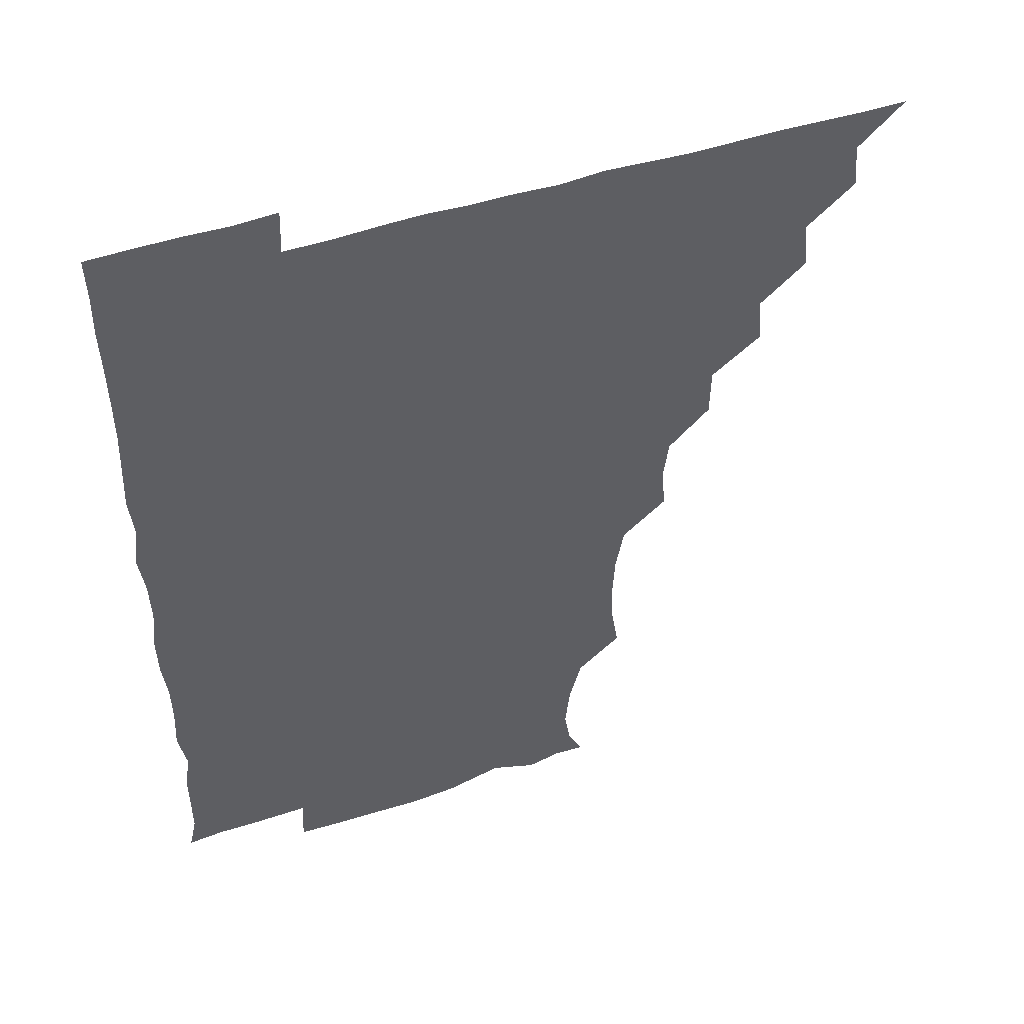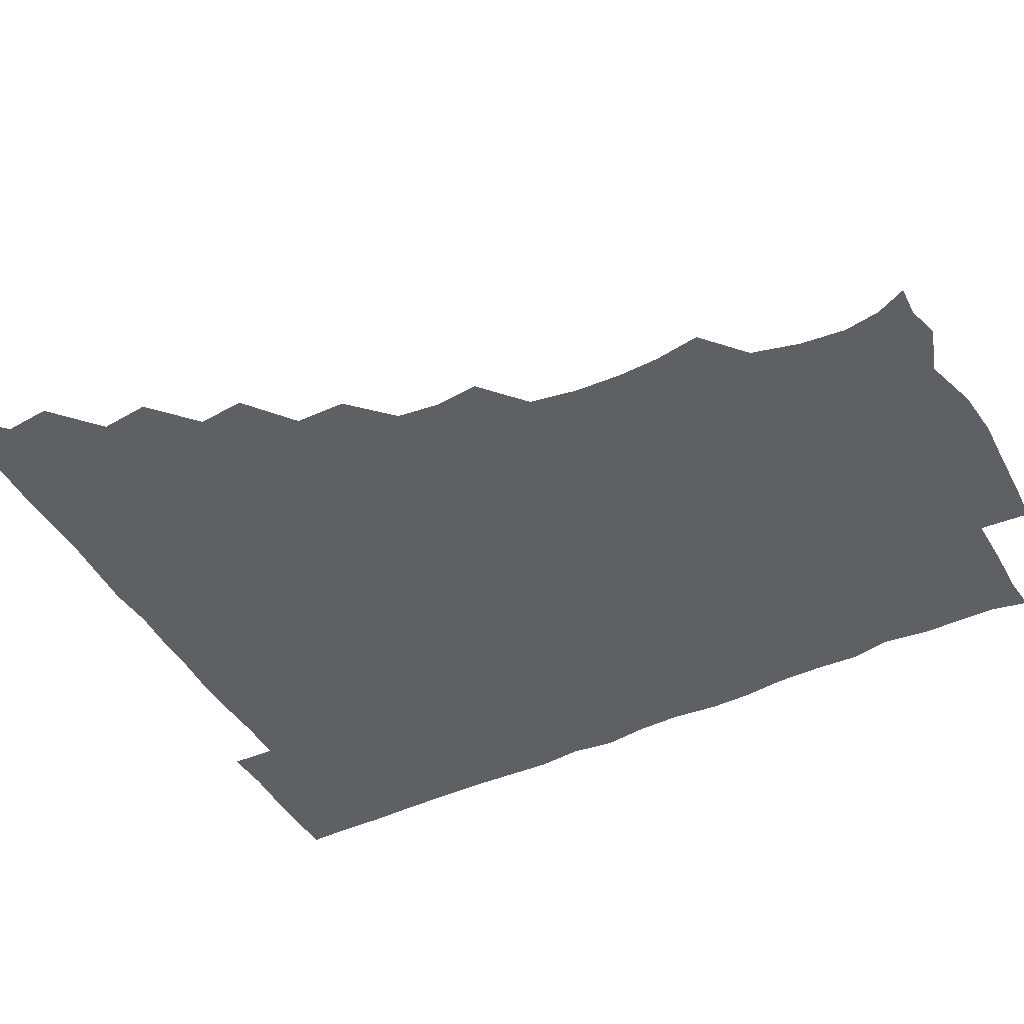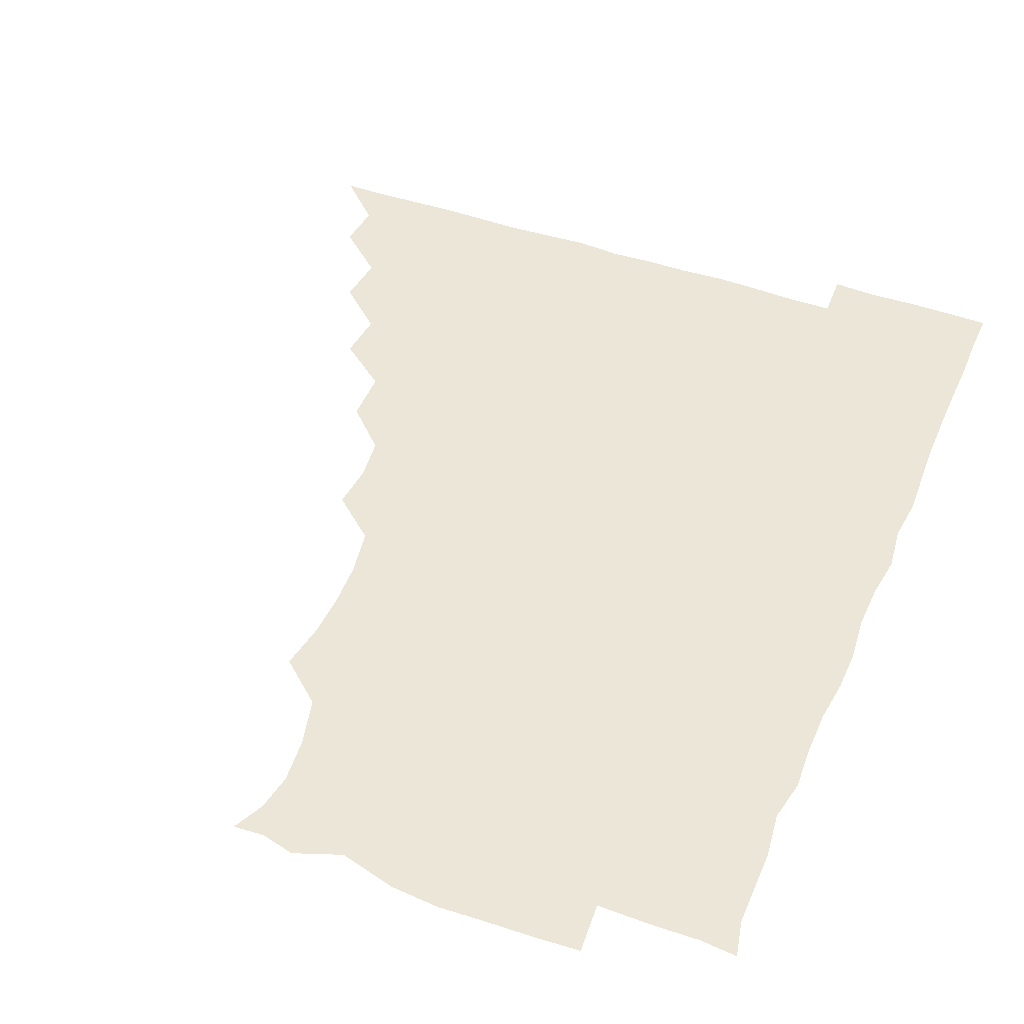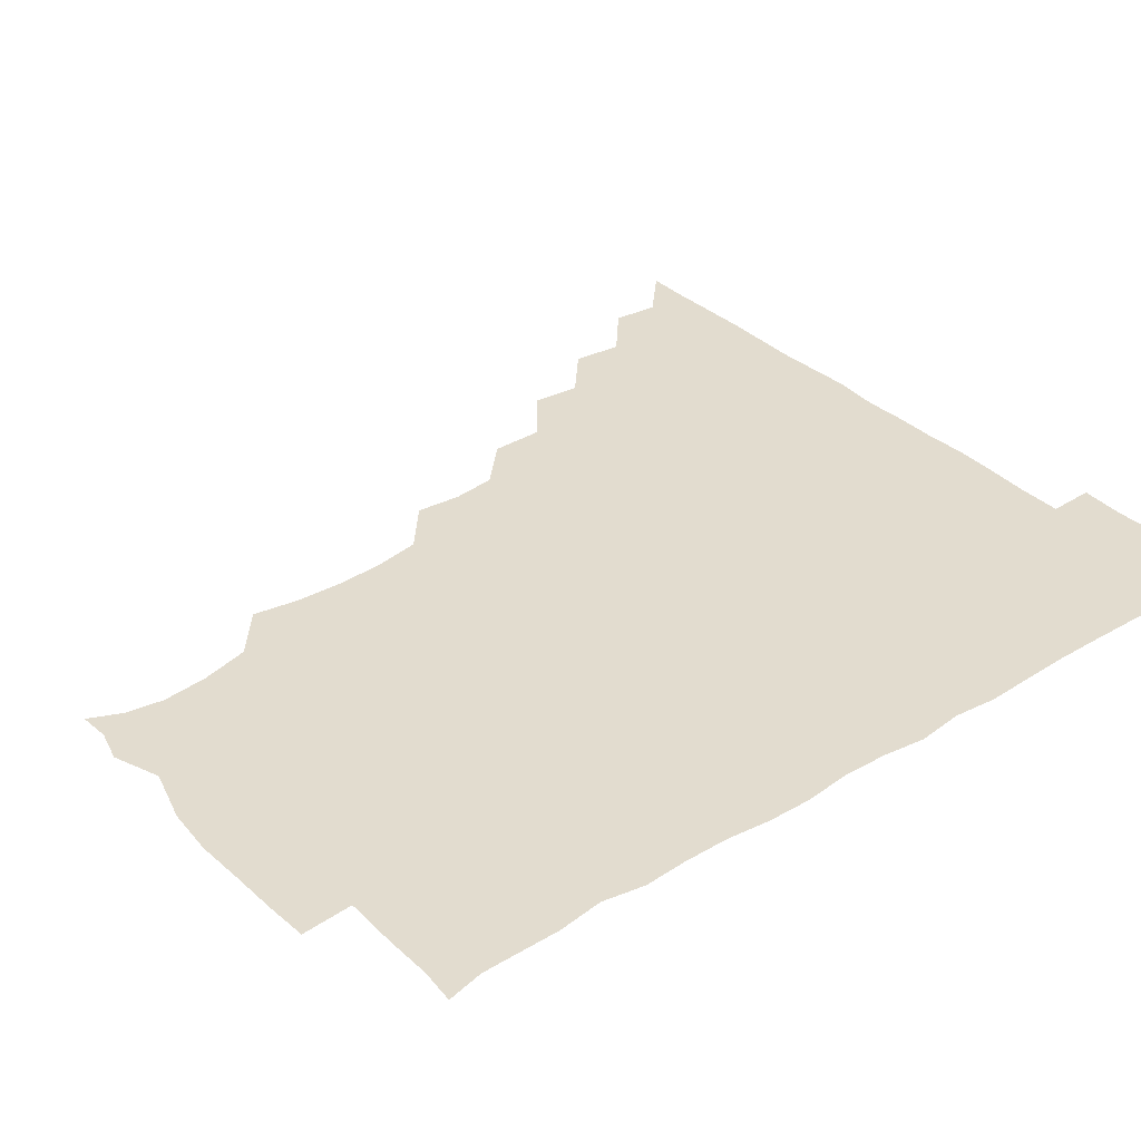
<metadata>
{"format":"obj","ext":"obj","renderer":"f3d","projection":"perspective","resolution":1024,"background":"white","views":[{"elev":49.7,"azim":160.3,"up":"+Y"},{"elev":-45.2,"azim":-61.8,"up":"+Z"},{"elev":46.2,"azim":22.1,"up":"+Z"},{"elev":34.6,"azim":51.3,"up":"+Z"}]}
</metadata>
<code>
v 450.9 495.9 0
v 465 464.9 0
v 466.5 480.7 0
v 466.4 495.8 0
v 479.8 433.2 0
v 481.6 450.3 0
v 481.5 465.9 0
v 481.5 480.8 0
v 481.2 496.1 0
v 494.1 402.5 0
v 495.7 418.9 0
v 496.6 435.9 0
v 496.9 451.1 0
v 496.8 466 0
v 496.3 481 0
v 495.9 496.5 0
v 511.5 371.1 0
v 511.3 388.9 0
v 511.8 406.3 0
v 512.3 422.3 0
v 512.3 437.2 0
v 511.7 451.3 0
v 511.4 466 0
v 511.3 480.8 0
v 510.9 496.2 0
v 526.3 326.3 0
v 527.7 341.8 0
v 525.9 356.7 0
v 527.5 376.8 0
v 526.9 391.6 0
v 526.4 406.4 0
v 526 420.9 0
v 526.3 436.1 0
v 526.4 451 0
v 526.4 465.8 0
v 526.2 480.8 0
v 526.1 495.9 0
v 542.3 249.1 0
v 544.9 265.1 0
v 545.5 280.1 0
v 544.7 296.3 0
v 541.8 312.8 0
v 541.9 330.1 0
v 542.2 346.2 0
v 542 361.7 0
v 541.3 376.2 0
v 541.8 392.3 0
v 541.7 406.8 0
v 541.8 421.7 0
v 541.4 436.2 0
v 542.1 450.9 0
v 541.3 465.9 0
v 541.1 480.8 0
v 541.1 496.6 0
v 556.3 179.6 0
v 561.3 190.5 0
v 563.3 203.3 0
v 561.7 219.2 0
v 557.5 235.9 0
v 558 255.1 0
v 558.3 270.2 0
v 558.4 285.5 0
v 557.4 300.3 0
v 556.3 315.4 0
v 556.7 331.6 0
v 556.6 346.4 0
v 556.8 362.5 0
v 556.4 376.5 0
v 556.1 391.3 0
v 556.6 406.9 0
v 556.5 421.6 0
v 556.7 436.4 0
v 556.4 451.1 0
v 556.1 466.1 0
v 556 480.9 0
v 555.5 497.3 0
v 566.9 180.2 0
v 573.6 194 0
v 574.6 210.8 0
v 573.5 226.2 0
v 572.4 242 0
v 571.8 256 0
v 572.2 271.5 0
v 572.3 287.8 0
v 572.2 302.8 0
v 571.5 316.1 0
v 571.2 331.5 0
v 571.7 347.6 0
v 571.3 361.9 0
v 571.5 377.5 0
v 571.6 392.3 0
v 571.4 406.9 0
v 571.5 422 0
v 571.4 436.3 0
v 571.4 450.9 0
v 571.2 465.9 0
v 570.9 481.1 0
v 570.9 496 0
v 578 177.2 0
v 585.8 196.5 0
v 587.5 212.6 0
v 587.3 228.9 0
v 586.8 243.1 0
v 586.6 258.5 0
v 588 272.7 0
v 586.8 287.1 0
v 586.2 302 0
v 586.6 318 0
v 586.6 332.6 0
v 586.4 347.1 0
v 586.3 361.7 0
v 586 375.8 0
v 586.1 391.4 0
v 586.2 406.6 0
v 586.1 421.1 0
v 586.3 436.2 0
v 586.3 450.9 0
v 586.2 465.8 0
v 586.2 480.5 0
v 585.7 496.6 0
v 593.9 183 0
v 601.5 198.6 0
v 602.6 213.6 0
v 601.9 227 0
v 601.3 242.1 0
v 600.9 255.6 0
v 601.5 273.8 0
v 601.4 288.2 0
v 601.7 302.1 0
v 601.3 316.8 0
v 601.1 331.9 0
v 601.2 347 0
v 601.2 362 0
v 601.5 377.4 0
v 601.1 391.5 0
v 601.3 407.1 0
v 601.2 421.3 0
v 601.1 436.1 0
v 601.4 450.9 0
v 601.3 465.7 0
v 601 481.1 0
v 600.8 496.5 0
v 612.9 177.6 0
v 616.1 197.4 0
v 616.6 212.9 0
v 616.4 228.8 0
v 616.3 241 0
v 616.1 256.7 0
v 615.8 273.6 0
v 615.9 286.9 0
v 616.2 303.2 0
v 616.4 317.7 0
v 616 332.1 0
v 616.3 346.7 0
v 616.1 362.3 0
v 616.1 377.4 0
v 616.1 391.5 0
v 616 406.5 0
v 616.3 421.8 0
v 616.3 436.3 0
v 616.3 451 0
v 616.4 465.5 0
v 616.2 480.2 0
v 615.3 497.2 0
v 629.6 176.1 0
v 630.3 197.5 0
v 630.6 215.1 0
v 631.1 228.1 0
v 631.2 243.6 0
v 632.1 256.4 0
v 630.6 272.4 0
v 630.9 286.9 0
v 630.7 302.2 0
v 631 317.8 0
v 630.9 330.5 0
v 630.9 347.9 0
v 630.9 362.3 0
v 630.9 376.7 0
v 631 391.9 0
v 631 406.7 0
v 631.1 421.6 0
v 631.2 436.5 0
v 631.4 451 0
v 631.2 465.6 0
v 630.8 481.3 0
v 629.8 496.8 0
v 646.1 176.8 0
v 645.6 198.1 0
v 645.5 212.4 0
v 645.7 228.4 0
v 645.5 242.1 0
v 645.9 259.7 0
v 646.1 273.1 0
v 645.9 287.5 0
v 645.6 302.1 0
v 645.3 318.1 0
v 645.8 332.2 0
v 645.8 347.6 0
v 645.7 362.2 0
v 645.7 376.9 0
v 645.7 392.4 0
v 645.8 406.9 0
v 645.8 422 0
v 645.9 436.5 0
v 646.2 451.1 0
v 646.1 466 0
v 646.2 480.8 0
v 645.3 496 0
v 662.5 177.2 0
v 660.4 196.6 0
v 660 212.9 0
v 660.2 228.4 0
v 660.7 243.1 0
v 660.7 257.5 0
v 660.4 273.3 0
v 660.6 287.6 0
v 660.5 302.4 0
v 660.2 317.6 0
v 661.1 330.8 0
v 660.1 347.8 0
v 660.4 362.3 0
v 660.6 376.9 0
v 660.9 391.3 0
v 660.6 407 0
v 660.8 421.6 0
v 661 435.9 0
v 661 451.7 0
v 661.1 466.1 0
v 661.4 480.7 0
v 661.1 496 0
v 660.5 511.9 0
v 676.9 177.9 0
v 675.7 195.4 0
v 675.3 211.6 0
v 674.9 227.5 0
v 674.9 242.7 0
v 674.7 258.6 0
v 674.8 273.4 0
v 674.9 288.4 0
v 675.1 302.8 0
v 675.3 317.1 0
v 675.3 332.4 0
v 675 347.5 0
v 675.4 361.9 0
v 675.7 376.3 0
v 675.3 392.2 0
v 675.5 406.7 0
v 675.3 422.1 0
v 675.7 436.5 0
v 675.7 451.7 0
v 675.9 466.1 0
v 676.2 480.9 0
v 676.4 495.4 0
v 675.6 511 0
v 694.7 195.1 0
v 690.5 211.8 0
v 689.3 227.9 0
v 689.3 242.7 0
v 689.5 257.2 0
v 689.3 272.7 0
v 689.2 287.8 0
v 689.5 302.5 0
v 689.8 317.2 0
v 689.8 332.1 0
v 690 346.7 0
v 690 361.7 0
v 689.8 377.2 0
v 689.4 392.6 0
v 690 406.9 0
v 690.3 421.6 0
v 690.5 436.2 0
v 690.1 452 0
v 690.7 466.3 0
v 690.9 481 0
v 691.1 495.4 0
v 690.6 511.4 0
v 709.8 195.5 0
v 705.2 211 0
v 704.1 226.2 0
v 703.7 241.1 0
v 703.8 255.4 0
v 703.4 271.7 0
v 703.9 285.8 0
v 703.4 301.8 0
v 704.5 316.2 0
v 704.3 331.2 0
v 703.3 346.8 0
v 704.5 361 0
v 704.5 376.4 0
v 705 390.6 0
v 704.3 406.7 0
v 704.3 421.5 0
v 704.5 436.4 0
v 705.2 451.1 0
v 705 466.6 0
v 705.7 480.9 0
v 705.5 495.4 0
v 705.6 511.3 0
v 722.2 194.3 0
v 719.5 206.9 0
v 719.5 220 0
v 719.5 233.9 0
v 717.6 249.7 0
v 720.2 264 0
v 719.4 279.3 0
v 719.6 294.9 0
v 721.2 309.8 0
v 721.5 324.6 0
v 719.9 340.6 0
v 720.3 356.2 0
v 722.2 371 0
v 720.3 386.8 0
v 721.7 401.7 0
v 721 417.1 0
v 720.4 433 0
v 720.4 449 0
v 720.5 465.1 0
v 720.9 480.5 0
v 720.7 495.9 0
v 721 510.9 0
f 3 4 1
f 6 7 2
f 2 7 3
f 7 8 3
f 3 8 4
f 8 9 4
f 11 12 5
f 5 12 6
f 12 13 6
f 6 13 7
f 13 14 7
f 7 14 8
f 14 15 8
f 8 15 9
f 15 16 9
f 18 19 10
f 10 19 11
f 19 20 11
f 11 20 12
f 20 21 12
f 12 21 13
f 21 22 13
f 13 22 14
f 22 23 14
f 14 23 15
f 23 24 15
f 15 24 16
f 24 25 16
f 28 29 17
f 17 29 18
f 29 30 18
f 18 30 19
f 30 31 19
f 19 31 20
f 31 32 20
f 20 32 21
f 32 33 21
f 21 33 22
f 33 34 22
f 22 34 23
f 34 35 23
f 23 35 24
f 35 36 24
f 24 36 25
f 36 37 25
f 42 43 26
f 26 43 27
f 43 44 27
f 27 44 28
f 44 45 28
f 28 45 29
f 45 46 29
f 29 46 30
f 46 47 30
f 30 47 31
f 47 48 31
f 31 48 32
f 48 49 32
f 32 49 33
f 49 50 33
f 33 50 34
f 50 51 34
f 34 51 35
f 51 52 35
f 35 52 36
f 52 53 36
f 36 53 37
f 53 54 37
f 59 60 38
f 38 60 39
f 60 61 39
f 39 61 40
f 61 62 40
f 40 62 41
f 62 63 41
f 41 63 42
f 63 64 42
f 42 64 43
f 64 65 43
f 43 65 44
f 65 66 44
f 44 66 45
f 66 67 45
f 45 67 46
f 67 68 46
f 46 68 47
f 68 69 47
f 47 69 48
f 69 70 48
f 48 70 49
f 70 71 49
f 49 71 50
f 71 72 50
f 50 72 51
f 72 73 51
f 51 73 52
f 73 74 52
f 52 74 53
f 74 75 53
f 53 75 54
f 75 76 54
f 55 77 56
f 77 78 56
f 56 78 57
f 78 79 57
f 57 79 58
f 79 80 58
f 58 80 59
f 80 81 59
f 59 81 60
f 81 82 60
f 60 82 61
f 82 83 61
f 61 83 62
f 83 84 62
f 62 84 63
f 84 85 63
f 63 85 64
f 85 86 64
f 64 86 65
f 86 87 65
f 65 87 66
f 87 88 66
f 66 88 67
f 88 89 67
f 67 89 68
f 89 90 68
f 68 90 69
f 90 91 69
f 69 91 70
f 91 92 70
f 70 92 71
f 92 93 71
f 71 93 72
f 93 94 72
f 72 94 73
f 94 95 73
f 73 95 74
f 95 96 74
f 74 96 75
f 96 97 75
f 75 97 76
f 97 98 76
f 77 99 78
f 99 100 78
f 78 100 79
f 100 101 79
f 79 101 80
f 101 102 80
f 80 102 81
f 102 103 81
f 81 103 82
f 103 104 82
f 82 104 83
f 104 105 83
f 83 105 84
f 105 106 84
f 84 106 85
f 106 107 85
f 85 107 86
f 107 108 86
f 86 108 87
f 108 109 87
f 87 109 88
f 109 110 88
f 88 110 89
f 110 111 89
f 89 111 90
f 111 112 90
f 90 112 91
f 112 113 91
f 91 113 92
f 113 114 92
f 92 114 93
f 114 115 93
f 93 115 94
f 115 116 94
f 94 116 95
f 116 117 95
f 95 117 96
f 117 118 96
f 96 118 97
f 118 119 97
f 97 119 98
f 119 120 98
f 99 121 100
f 121 122 100
f 100 122 101
f 122 123 101
f 101 123 102
f 123 124 102
f 102 124 103
f 124 125 103
f 103 125 104
f 125 126 104
f 104 126 105
f 126 127 105
f 105 127 106
f 127 128 106
f 106 128 107
f 128 129 107
f 107 129 108
f 129 130 108
f 108 130 109
f 130 131 109
f 109 131 110
f 131 132 110
f 110 132 111
f 132 133 111
f 111 133 112
f 133 134 112
f 112 134 113
f 134 135 113
f 113 135 114
f 135 136 114
f 114 136 115
f 136 137 115
f 115 137 116
f 137 138 116
f 116 138 117
f 138 139 117
f 117 139 118
f 139 140 118
f 118 140 119
f 140 141 119
f 119 141 120
f 141 142 120
f 121 143 122
f 143 144 122
f 122 144 123
f 144 145 123
f 123 145 124
f 145 146 124
f 124 146 125
f 146 147 125
f 125 147 126
f 147 148 126
f 126 148 127
f 148 149 127
f 127 149 128
f 149 150 128
f 128 150 129
f 150 151 129
f 129 151 130
f 151 152 130
f 130 152 131
f 152 153 131
f 131 153 132
f 153 154 132
f 132 154 133
f 154 155 133
f 133 155 134
f 155 156 134
f 134 156 135
f 156 157 135
f 135 157 136
f 157 158 136
f 136 158 137
f 158 159 137
f 137 159 138
f 159 160 138
f 138 160 139
f 160 161 139
f 139 161 140
f 161 162 140
f 140 162 141
f 162 163 141
f 141 163 142
f 163 164 142
f 143 165 144
f 165 166 144
f 144 166 145
f 166 167 145
f 145 167 146
f 167 168 146
f 146 168 147
f 168 169 147
f 147 169 148
f 169 170 148
f 148 170 149
f 170 171 149
f 149 171 150
f 171 172 150
f 150 172 151
f 172 173 151
f 151 173 152
f 173 174 152
f 152 174 153
f 174 175 153
f 153 175 154
f 175 176 154
f 154 176 155
f 176 177 155
f 155 177 156
f 177 178 156
f 156 178 157
f 178 179 157
f 157 179 158
f 179 180 158
f 158 180 159
f 180 181 159
f 159 181 160
f 181 182 160
f 160 182 161
f 182 183 161
f 161 183 162
f 183 184 162
f 162 184 163
f 184 185 163
f 163 185 164
f 185 186 164
f 165 187 166
f 187 188 166
f 166 188 167
f 188 189 167
f 167 189 168
f 189 190 168
f 168 190 169
f 190 191 169
f 169 191 170
f 191 192 170
f 170 192 171
f 192 193 171
f 171 193 172
f 193 194 172
f 172 194 173
f 194 195 173
f 173 195 174
f 195 196 174
f 174 196 175
f 196 197 175
f 175 197 176
f 197 198 176
f 176 198 177
f 198 199 177
f 177 199 178
f 199 200 178
f 178 200 179
f 200 201 179
f 179 201 180
f 201 202 180
f 180 202 181
f 202 203 181
f 181 203 182
f 203 204 182
f 182 204 183
f 204 205 183
f 183 205 184
f 205 206 184
f 184 206 185
f 206 207 185
f 185 207 186
f 207 208 186
f 187 209 188
f 209 210 188
f 188 210 189
f 210 211 189
f 189 211 190
f 211 212 190
f 190 212 191
f 212 213 191
f 191 213 192
f 213 214 192
f 192 214 193
f 214 215 193
f 193 215 194
f 215 216 194
f 194 216 195
f 216 217 195
f 195 217 196
f 217 218 196
f 196 218 197
f 218 219 197
f 197 219 198
f 219 220 198
f 198 220 199
f 220 221 199
f 199 221 200
f 221 222 200
f 200 222 201
f 222 223 201
f 201 223 202
f 223 224 202
f 202 224 203
f 224 225 203
f 203 225 204
f 225 226 204
f 204 226 205
f 226 227 205
f 205 227 206
f 227 228 206
f 206 228 207
f 228 229 207
f 207 229 208
f 229 230 208
f 209 232 210
f 232 233 210
f 210 233 211
f 233 234 211
f 211 234 212
f 234 235 212
f 212 235 213
f 235 236 213
f 213 236 214
f 236 237 214
f 214 237 215
f 237 238 215
f 215 238 216
f 238 239 216
f 216 239 217
f 239 240 217
f 217 240 218
f 240 241 218
f 218 241 219
f 241 242 219
f 219 242 220
f 242 243 220
f 220 243 221
f 243 244 221
f 221 244 222
f 244 245 222
f 222 245 223
f 245 246 223
f 223 246 224
f 246 247 224
f 224 247 225
f 247 248 225
f 225 248 226
f 248 249 226
f 226 249 227
f 249 250 227
f 227 250 228
f 250 251 228
f 228 251 229
f 251 252 229
f 229 252 230
f 252 253 230
f 230 253 231
f 253 254 231
f 233 255 234
f 255 256 234
f 234 256 235
f 256 257 235
f 235 257 236
f 257 258 236
f 236 258 237
f 258 259 237
f 237 259 238
f 259 260 238
f 238 260 239
f 260 261 239
f 239 261 240
f 261 262 240
f 240 262 241
f 262 263 241
f 241 263 242
f 263 264 242
f 242 264 243
f 264 265 243
f 243 265 244
f 265 266 244
f 244 266 245
f 266 267 245
f 245 267 246
f 267 268 246
f 246 268 247
f 268 269 247
f 247 269 248
f 269 270 248
f 248 270 249
f 270 271 249
f 249 271 250
f 271 272 250
f 250 272 251
f 272 273 251
f 251 273 252
f 273 274 252
f 252 274 253
f 274 275 253
f 253 275 254
f 275 276 254
f 255 277 256
f 277 278 256
f 256 278 257
f 278 279 257
f 257 279 258
f 279 280 258
f 258 280 259
f 280 281 259
f 259 281 260
f 281 282 260
f 260 282 261
f 282 283 261
f 261 283 262
f 283 284 262
f 262 284 263
f 284 285 263
f 263 285 264
f 285 286 264
f 264 286 265
f 286 287 265
f 265 287 266
f 287 288 266
f 266 288 267
f 288 289 267
f 267 289 268
f 289 290 268
f 268 290 269
f 290 291 269
f 269 291 270
f 291 292 270
f 270 292 271
f 292 293 271
f 271 293 272
f 293 294 272
f 272 294 273
f 294 295 273
f 273 295 274
f 295 296 274
f 274 296 275
f 296 297 275
f 275 297 276
f 297 298 276
f 277 299 278
f 299 300 278
f 278 300 279
f 300 301 279
f 279 301 280
f 301 302 280
f 280 302 281
f 302 303 281
f 281 303 282
f 303 304 282
f 282 304 283
f 304 305 283
f 283 305 284
f 305 306 284
f 284 306 285
f 306 307 285
f 285 307 286
f 307 308 286
f 286 308 287
f 308 309 287
f 287 309 288
f 309 310 288
f 288 310 289
f 310 311 289
f 289 311 290
f 311 312 290
f 290 312 291
f 312 313 291
f 291 313 292
f 313 314 292
f 292 314 293
f 314 315 293
f 293 315 294
f 315 316 294
f 294 316 295
f 316 317 295
f 295 317 296
f 317 318 296
f 296 318 297
f 318 319 297
f 297 319 298
f 319 320 298

</code>
